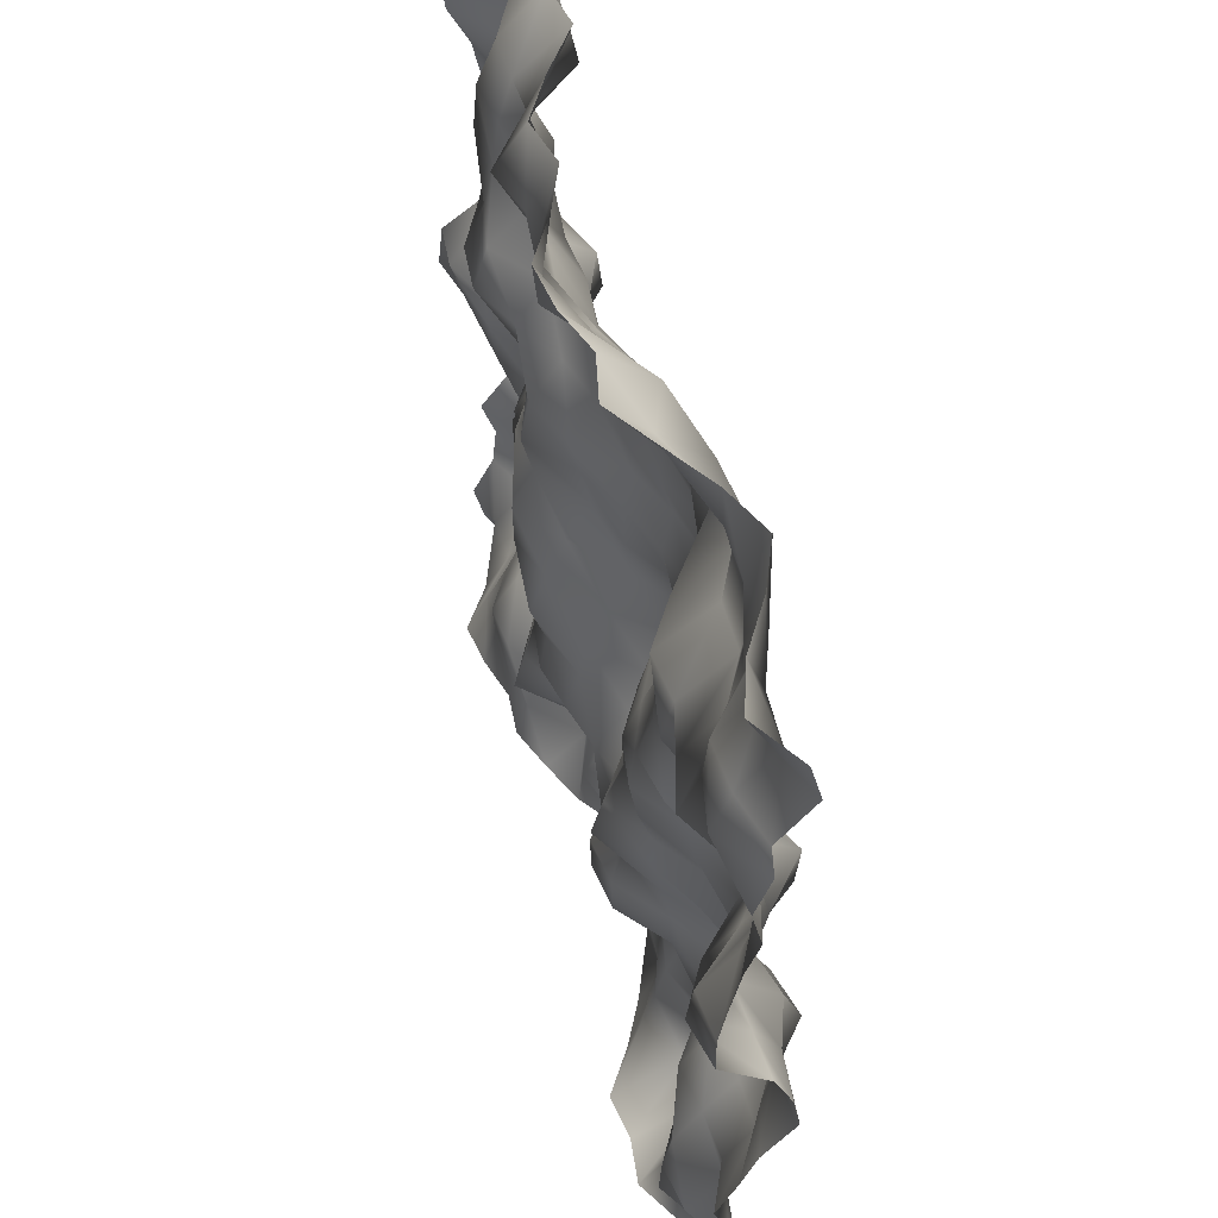
<metadata>
{"format":"obj","ext":"obj","renderer":"f3d","projection":"perspective","resolution":1024,"background":"white","views":[{"elev":55.3,"azim":75.5,"up":"+Z"}]}
</metadata>
<code>
o TerrainMesh
v -5 -0.1801 -5
v -4.5 0.07384 -5
v -4 -0.4004 -5
v -3.5 -0.7326 -5
v -3 -0.6435 -5
v -2.5 -0.4866 -5
v -2 -0.5139 -5
v -1.5 -0.3033 -5
v -1 -0.06004 -5
v -0.5 0.3264 -5
v 0 0.5629 -5
v 0.5 0.4405 -5
v 1 0.2346 -5
v 1.5 -0.05127 -5
v 2 -0.3005 -5
v 2.5 -0.6205 -5
v 3 -0.5324 -5
v 3.5 -0.5821 -5
v 4 -0.2716 -5
v 4.5 0.1508 -5
v 5 0.2861 -5
v -5 -0.2905 -4.5
v -4.5 -0.157 -4.5
v -4 -0.1178 -4.5
v -3.5 -0.4834 -4.5
v -3 -0.5005 -4.5
v -2.5 -0.4792 -4.5
v -2 -0.3812 -4.5
v -1.5 0.1472 -4.5
v -1 -0.01097 -4.5
v -0.5 0.1583 -4.5
v 0 0.5966 -4.5
v 0.5 0.4242 -4.5
v 1 0.1719 -4.5
v 1.5 0.1829 -4.5
v 2 -0.1525 -4.5
v 2.5 0.1656 -4.5
v 3 0.2063 -4.5
v 3.5 -0.2555 -4.5
v 4 -0.2726 -4.5
v 4.5 0.1092 -4.5
v 5 0.5211 -4.5
v -5 -0.04653 -4
v -4.5 0.2241 -4
v -4 0.2453 -4
v -3.5 -0.2402 -4
v -3 -0.5274 -4
v -2.5 -0.4657 -4
v -2 -0.1941 -4
v -1.5 0.2388 -4
v -1 0.2549 -4
v -0.5 0.5036 -4
v 0 0.5507 -4
v 0.5 0.07698 -4
v 1 0.1418 -4
v 1.5 0.192 -4
v 2 -0.02375 -4
v 2.5 0.4424 -4
v 3 0.3962 -4
v 3.5 -0.2176 -4
v 4 -0.5207 -4
v 4.5 -0.1869 -4
v 5 0.1914 -4
v -5 0.003489 -3.5
v -4.5 0.5055 -3.5
v -4 0.363 -3.5
v -3.5 -0.03576 -3.5
v -3 -0.2256 -3.5
v -2.5 -0.05907 -3.5
v -2 -0.05628 -3.5
v -1.5 0.09489 -3.5
v -1 0.5882 -3.5
v -0.5 0.6765 -3.5
v 0 0.5001 -3.5
v 0.5 0.1992 -3.5
v 1 0.3438 -3.5
v 1.5 0.1526 -3.5
v 2 0.08359 -3.5
v 2.5 0.3326 -3.5
v 3 0.07428 -3.5
v 3.5 -0.221 -3.5
v 4 -0.4964 -3.5
v 4.5 -0.4029 -3.5
v 5 -0.02998 -3.5
v -5 -0.1489 -3
v -4.5 0.2989 -3
v -4 0.3581 -3
v -3.5 0.2434 -3
v -3 0.2257 -3
v -2.5 0.2832 -3
v -2 0.04148 -3
v -1.5 -0.07452 -3
v -1 -0.07088 -3
v -0.5 0.2972 -3
v 0 0.5452 -3
v 0.5 0.2225 -3
v 1 0.3259 -3
v 1.5 0.1638 -3
v 2 0.2775 -3
v 2.5 0.3461 -3
v 3 0.07093 -3
v 3.5 -0.1126 -3
v 4 -0.4083 -3
v 4.5 -0.03302 -3
v 5 -0.1274 -3
v -5 0.1983 -2.5
v -4.5 0.65 -2.5
v -4 0.6075 -2.5
v -3.5 0.3383 -2.5
v -3 0.3779 -2.5
v -2.5 0.2459 -2.5
v -2 0.05928 -2.5
v -1.5 -0.3841 -2.5
v -1 -0.713 -2.5
v -0.5 -0.07719 -2.5
v 0 0.3405 -2.5
v 0.5 0.07131 -2.5
v 1 -0.09657 -2.5
v 1.5 -0.149 -2.5
v 2 0.08112 -2.5
v 2.5 0.621 -2.5
v 3 0.1828 -2.5
v 3.5 -0.2208 -2.5
v 4 -0.123 -2.5
v 4.5 -0.07734 -2.5
v 5 -0.2928 -2.5
v -5 0.6875 -2
v -4.5 0.6948 -2
v -4 0.2001 -2
v -3.5 0.1049 -2
v -3 0.3497 -2
v -2.5 0.2282 -2
v -2 0.0006682 -2
v -1.5 -0.3616 -2
v -1 -0.5971 -2
v -0.5 -0.2268 -2
v 0 -0.08355 -2
v 0.5 -0.05804 -2
v 1 -0.3039 -2
v 1.5 -0.5404 -2
v 2 -0.4582 -2
v 2.5 -0.01611 -2
v 3 0.2031 -2
v 3.5 0.09137 -2
v 4 0.2092 -2
v 4.5 0.2227 -2
v 5 -0.08304 -2
v -5 0.4379 -1.5
v -4.5 0.5092 -1.5
v -4 0.1295 -1.5
v -3.5 0.09432 -1.5
v -3 0.08912 -1.5
v -2.5 0.1515 -1.5
v -2 0.154 -1.5
v -1.5 -0.02543 -1.5
v -1 -0.4908 -1.5
v -0.5 -0.5477 -1.5
v 0 -0.4182 -1.5
v 0.5 -0.2669 -1.5
v 1 -0.07305 -1.5
v 1.5 -0.5542 -1.5
v 2 -0.4743 -1.5
v 2.5 -0.04034 -1.5
v 3 0.3002 -1.5
v 3.5 0.5091 -1.5
v 4 0.5349 -1.5
v 4.5 0.2452 -1.5
v 5 0.08877 -1.5
v -5 -0.07236 -1
v -4.5 0.1206 -1
v -4 -0.1337 -1
v -3.5 0.1541 -1
v -3 0.07546 -1
v -2.5 0.1287 -1
v -2 0.08263 -1
v -1.5 -0.07394 -1
v -1 -0.417 -1
v -0.5 -0.4719 -1
v 0 -0.2679 -1
v 0.5 0.07759 -1
v 1 0.12 -1
v 1.5 -0.1706 -1
v 2 -0.3666 -1
v 2.5 -0.1037 -1
v 3 0.3408 -1
v 3.5 0.6122 -1
v 4 0.7477 -1
v 4.5 0.3303 -1
v 5 0.4334 -1
v -5 -0.5024 -0.5
v -4.5 -0.3549 -0.5
v -4 -0.1977 -0.5
v -3.5 0.1719 -0.5
v -3 0.191 -0.5
v -2.5 -0.1446 -0.5
v -2 -0.07501 -0.5
v -1.5 -0.2476 -0.5
v -1 -0.479 -0.5
v -0.5 -0.6307 -0.5
v 0 -0.1986 -0.5
v 0.5 0.3144 -0.5
v 1 0.3846 -0.5
v 1.5 -0.2764 -0.5
v 2 -0.6703 -0.5
v 2.5 -0.2116 -0.5
v 3 0.08386 -0.5
v 3.5 0.2988 -0.5
v 4 0.557 -0.5
v 4.5 0.3939 -0.5
v 5 0.3507 -0.5
v -5 -0.4489 0
v -4.5 -0.4825 0
v -4 -0.2481 0
v -3.5 0.07247 0
v -3 0.01175 0
v -2.5 -0.291 0
v -2 -0.2027 0
v -1.5 -0.2626 0
v -1 -0.6475 0
v -0.5 -0.4651 0
v 0 0 0
v 0.5 0.461 0
v 1 0.5178 0
v 1.5 -0.2166 0
v 2 -0.5532 0
v 2.5 -0.2202 0
v 3 0.185 0
v 3.5 0.2399 0
v 4 0.06049 0
v 4.5 0.1069 0
v 5 0.1502 0
v -5 0.2014 0.5
v -4.5 0.2116 0.5
v -4 0.1868 0.5
v -3.5 0.1113 0.5
v -3 0.319 0.5
v -2.5 -0.00118 0.5
v -2 -0.4122 0.5
v -1.5 -0.5016 0.5
v -1 -0.6543 0.5
v -0.5 -0.2528 0.5
v 0 0.2306 0.5
v 0.5 0.6307 0.5
v 1 0.4876 0.5
v 1.5 0.02648 0.5
v 2 -0.3606 0.5
v 2.5 -0.3721 0.5
v 3 -0.006521 0.5
v 3.5 0.2537 0.5
v 4 -0.219 0.5
v 4.5 -0.4928 0.5
v 5 -0.3711 0.5
v -5 0.2847 1
v -4.5 0.6291 1
v -4 0.1853 1
v -3.5 0.256 1
v -3 0.7327 1
v -2.5 0.3282 1
v -2 -0.2071 1
v -1.5 -0.4934 1
v -1 -0.4386 1
v -0.5 -0.02192 1
v 0 0.1526 1
v 0.5 0.4948 1
v 1 0.417 1
v 1.5 -0.09933 1
v 2 -0.386 1
v 2.5 -0.4514 1
v 3 -0.07348 1
v 3.5 0.508 1
v 4 0.1167 1
v 4.5 -0.4285 1
v 5 -0.3744 1
v -5 0.1097 1.5
v -4.5 0.6363 1.5
v -4 0.3562 1.5
v -3.5 0.4647 1.5
v -3 0.6758 1.5
v -2.5 0.481 1.5
v -2 0.1317 1.5
v -1.5 -0.1942 1.5
v -1 -0.5478 1.5
v -0.5 -0.1153 1.5
v 0 0.1594 1.5
v 0.5 0.3686 1.5
v 1 0.5127 1.5
v 1.5 0.02544 1.5
v 2 -0.2127 1.5
v 2.5 -0.3901 1.5
v 3 -0.2814 1.5
v 3.5 0.5759 1.5
v 4 0.5428 1.5
v 4.5 -0.05334 1.5
v 5 -0.298 1.5
v -5 0.04964 2
v -4.5 0.4353 2
v -4 0.152 2
v -3.5 -0.05875 2
v -3 0.01078 2
v -2.5 -0.1189 2
v -2 -0.1303 2
v -1.5 -0.3211 2
v -1 -0.4637 2
v -0.5 -0.2145 2
v 0 0.2412 2
v 0.5 0.4724 2
v 1 0.6218 2
v 1.5 0.4728 2
v 2 -0.0006681 2
v 2.5 -0.2503 2
v 3 -0.04977 2
v 3.5 0.3202 2
v 4 0.5857 2
v 4.5 0.1647 2
v 5 -0.2165 2
v -5 -0.04148 2.5
v -4.5 0.1861 2.5
v -4 0.1938 2.5
v -3.5 -0.2241 2.5
v -3 -0.4392 2.5
v -2.5 -0.6868 2.5
v -2 -0.7167 2.5
v -1.5 -0.4517 2.5
v -1 -0.146 2.5
v -0.5 0.02519 2.5
v 0 0.1516 2.5
v 0.5 0.3374 2.5
v 1 0.6238 2.5
v 1.5 0.509 2.5
v 2 -0.0324 2.5
v 2.5 -0.2459 2.5
v 3 -0.3334 2.5
v 3.5 -0.1304 2.5
v 4 -0.02773 2.5
v 4.5 0.06366 2.5
v 5 -0.05735 2.5
v -5 -0.2692 3
v -4.5 0.305 3
v -4 0.7717 3
v -3.5 0.1134 3
v -3 -0.2801 3
v -2.5 -0.483 3
v -2 -0.5721 3
v -1.5 -0.1504 3
v -1 0.04891 3
v -0.5 0.1319 3
v 0 0.2407 3
v 0.5 0.3391 3
v 1 0.469 3
v 1.5 0.3854 3
v 2 0.01307 3
v 2.5 -0.2915 3
v 3 -0.2257 3
v 3.5 -0.3507 3
v 4 -0.4815 3
v 4.5 -0.1832 3
v 5 -0.1651 3
v -5 -0.3198 3.5
v -4.5 0.4172 3.5
v -4 0.6758 3.5
v -3.5 0.1569 3.5
v -3 -0.443 3.5
v -2.5 -0.3873 3.5
v -2 -0.1159 3.5
v -1.5 0.02211 3.5
v -1 0.08588 3.5
v -0.5 0.04234 3.5
v 0 0.2648 3.5
v 0.5 0.3696 3.5
v 1 0.4042 3.5
v 1.5 0.5089 3.5
v 2 0.5188 3.5
v 2.5 0.2855 3.5
v 3 0.2956 3.5
v 3.5 0.03576 3.5
v 4 -0.289 3.5
v 4.5 -0.3823 3.5
v 5 -0.01009 3.5
v -5 -0.4597 4
v -4.5 0.1843 4
v -4 0.5504 4
v -3.5 0.1089 4
v -3 -0.4006 4
v -2.5 -0.3211 4
v -2 -0.0106 4
v -1.5 -0.3184 4
v -1 -0.2384 4
v -0.5 -0.2878 4
v 0 -0.05284 4
v 0.5 0.2042 4
v 1 0.3156 4
v 1.5 0.5183 4
v 2 0.5759 4
v 2.5 0.4879 4
v 3 0.3777 4
v 3.5 0.1633 4
v 4 -0.2453 4
v 4.5 -0.2063 4
v 5 -0.05601 4
v -5 -0.2235 4.5
v -4.5 -0.02032 4.5
v -4 0.2782 4.5
v -3.5 0.08001 4.5
v -3 -0.2101 4.5
v -2.5 -0.1859 4.5
v -2 -0.1473 4.5
v -1.5 -0.6102 4.5
v -1 -0.4341 4.5
v -0.5 -0.471 4.5
v 0 -0.5654 4.5
v 0.5 -0.1688 4.5
v 1 0.1967 4.5
v 1.5 -0.0005401 4.5
v 2 0.2297 4.5
v 2.5 0.2738 4.5
v 3 0.2793 4.5
v 3.5 0.3372 4.5
v 4 0.1662 4.5
v 4.5 0.157 4.5
v 5 0.2992 4.5
v -5 0.2697 5
v -4.5 0.1867 5
v -4 0.2435 5
v -3.5 0.1863 5
v -3 0.2476 5
v -2.5 0.3569 5
v -2 0.005399 5
v -1.5 -0.2762 5
v -1 -0.1364 5
v -0.5 -0.3299 5
v 0 -0.6116 5
v 0.5 -0.5322 5
v 1 -0.3453 5
v 1.5 -0.4454 5
v 2 -0.1025 5
v 2.5 0.2456 5
v 3 0.4892 5
v 3.5 0.2917 5
v 4 -0.001747 5
v 4.5 -0.1552 5
v 5 0.1801 5
f 1 2 22
f 2 23 22
f 2 3 23
f 3 24 23
f 3 4 24
f 4 25 24
f 4 5 25
f 5 26 25
f 5 6 26
f 6 27 26
f 6 7 27
f 7 28 27
f 7 8 28
f 8 29 28
f 8 9 29
f 9 30 29
f 9 10 30
f 10 31 30
f 10 11 31
f 11 32 31
f 11 12 32
f 12 33 32
f 12 13 33
f 13 34 33
f 13 14 34
f 14 35 34
f 14 15 35
f 15 36 35
f 15 16 36
f 16 37 36
f 16 17 37
f 17 38 37
f 17 18 38
f 18 39 38
f 18 19 39
f 19 40 39
f 19 20 40
f 20 41 40
f 20 21 41
f 21 42 41
f 22 23 43
f 23 44 43
f 23 24 44
f 24 45 44
f 24 25 45
f 25 46 45
f 25 26 46
f 26 47 46
f 26 27 47
f 27 48 47
f 27 28 48
f 28 49 48
f 28 29 49
f 29 50 49
f 29 30 50
f 30 51 50
f 30 31 51
f 31 52 51
f 31 32 52
f 32 53 52
f 32 33 53
f 33 54 53
f 33 34 54
f 34 55 54
f 34 35 55
f 35 56 55
f 35 36 56
f 36 57 56
f 36 37 57
f 37 58 57
f 37 38 58
f 38 59 58
f 38 39 59
f 39 60 59
f 39 40 60
f 40 61 60
f 40 41 61
f 41 62 61
f 41 42 62
f 42 63 62
f 43 44 64
f 44 65 64
f 44 45 65
f 45 66 65
f 45 46 66
f 46 67 66
f 46 47 67
f 47 68 67
f 47 48 68
f 48 69 68
f 48 49 69
f 49 70 69
f 49 50 70
f 50 71 70
f 50 51 71
f 51 72 71
f 51 52 72
f 52 73 72
f 52 53 73
f 53 74 73
f 53 54 74
f 54 75 74
f 54 55 75
f 55 76 75
f 55 56 76
f 56 77 76
f 56 57 77
f 57 78 77
f 57 58 78
f 58 79 78
f 58 59 79
f 59 80 79
f 59 60 80
f 60 81 80
f 60 61 81
f 61 82 81
f 61 62 82
f 62 83 82
f 62 63 83
f 63 84 83
f 64 65 85
f 65 86 85
f 65 66 86
f 66 87 86
f 66 67 87
f 67 88 87
f 67 68 88
f 68 89 88
f 68 69 89
f 69 90 89
f 69 70 90
f 70 91 90
f 70 71 91
f 71 92 91
f 71 72 92
f 72 93 92
f 72 73 93
f 73 94 93
f 73 74 94
f 74 95 94
f 74 75 95
f 75 96 95
f 75 76 96
f 76 97 96
f 76 77 97
f 77 98 97
f 77 78 98
f 78 99 98
f 78 79 99
f 79 100 99
f 79 80 100
f 80 101 100
f 80 81 101
f 81 102 101
f 81 82 102
f 82 103 102
f 82 83 103
f 83 104 103
f 83 84 104
f 84 105 104
f 85 86 106
f 86 107 106
f 86 87 107
f 87 108 107
f 87 88 108
f 88 109 108
f 88 89 109
f 89 110 109
f 89 90 110
f 90 111 110
f 90 91 111
f 91 112 111
f 91 92 112
f 92 113 112
f 92 93 113
f 93 114 113
f 93 94 114
f 94 115 114
f 94 95 115
f 95 116 115
f 95 96 116
f 96 117 116
f 96 97 117
f 97 118 117
f 97 98 118
f 98 119 118
f 98 99 119
f 99 120 119
f 99 100 120
f 100 121 120
f 100 101 121
f 101 122 121
f 101 102 122
f 102 123 122
f 102 103 123
f 103 124 123
f 103 104 124
f 104 125 124
f 104 105 125
f 105 126 125
f 106 107 127
f 107 128 127
f 107 108 128
f 108 129 128
f 108 109 129
f 109 130 129
f 109 110 130
f 110 131 130
f 110 111 131
f 111 132 131
f 111 112 132
f 112 133 132
f 112 113 133
f 113 134 133
f 113 114 134
f 114 135 134
f 114 115 135
f 115 136 135
f 115 116 136
f 116 137 136
f 116 117 137
f 117 138 137
f 117 118 138
f 118 139 138
f 118 119 139
f 119 140 139
f 119 120 140
f 120 141 140
f 120 121 141
f 121 142 141
f 121 122 142
f 122 143 142
f 122 123 143
f 123 144 143
f 123 124 144
f 124 145 144
f 124 125 145
f 125 146 145
f 125 126 146
f 126 147 146
f 127 128 148
f 128 149 148
f 128 129 149
f 129 150 149
f 129 130 150
f 130 151 150
f 130 131 151
f 131 152 151
f 131 132 152
f 132 153 152
f 132 133 153
f 133 154 153
f 133 134 154
f 134 155 154
f 134 135 155
f 135 156 155
f 135 136 156
f 136 157 156
f 136 137 157
f 137 158 157
f 137 138 158
f 138 159 158
f 138 139 159
f 139 160 159
f 139 140 160
f 140 161 160
f 140 141 161
f 141 162 161
f 141 142 162
f 142 163 162
f 142 143 163
f 143 164 163
f 143 144 164
f 144 165 164
f 144 145 165
f 145 166 165
f 145 146 166
f 146 167 166
f 146 147 167
f 147 168 167
f 148 149 169
f 149 170 169
f 149 150 170
f 150 171 170
f 150 151 171
f 151 172 171
f 151 152 172
f 152 173 172
f 152 153 173
f 153 174 173
f 153 154 174
f 154 175 174
f 154 155 175
f 155 176 175
f 155 156 176
f 156 177 176
f 156 157 177
f 157 178 177
f 157 158 178
f 158 179 178
f 158 159 179
f 159 180 179
f 159 160 180
f 160 181 180
f 160 161 181
f 161 182 181
f 161 162 182
f 162 183 182
f 162 163 183
f 163 184 183
f 163 164 184
f 164 185 184
f 164 165 185
f 165 186 185
f 165 166 186
f 166 187 186
f 166 167 187
f 167 188 187
f 167 168 188
f 168 189 188
f 169 170 190
f 170 191 190
f 170 171 191
f 171 192 191
f 171 172 192
f 172 193 192
f 172 173 193
f 173 194 193
f 173 174 194
f 174 195 194
f 174 175 195
f 175 196 195
f 175 176 196
f 176 197 196
f 176 177 197
f 177 198 197
f 177 178 198
f 178 199 198
f 178 179 199
f 179 200 199
f 179 180 200
f 180 201 200
f 180 181 201
f 181 202 201
f 181 182 202
f 182 203 202
f 182 183 203
f 183 204 203
f 183 184 204
f 184 205 204
f 184 185 205
f 185 206 205
f 185 186 206
f 186 207 206
f 186 187 207
f 187 208 207
f 187 188 208
f 188 209 208
f 188 189 209
f 189 210 209
f 190 191 211
f 191 212 211
f 191 192 212
f 192 213 212
f 192 193 213
f 193 214 213
f 193 194 214
f 194 215 214
f 194 195 215
f 195 216 215
f 195 196 216
f 196 217 216
f 196 197 217
f 197 218 217
f 197 198 218
f 198 219 218
f 198 199 219
f 199 220 219
f 199 200 220
f 200 221 220
f 200 201 221
f 201 222 221
f 201 202 222
f 202 223 222
f 202 203 223
f 203 224 223
f 203 204 224
f 204 225 224
f 204 205 225
f 205 226 225
f 205 206 226
f 206 227 226
f 206 207 227
f 207 228 227
f 207 208 228
f 208 229 228
f 208 209 229
f 209 230 229
f 209 210 230
f 210 231 230
f 211 212 232
f 212 233 232
f 212 213 233
f 213 234 233
f 213 214 234
f 214 235 234
f 214 215 235
f 215 236 235
f 215 216 236
f 216 237 236
f 216 217 237
f 217 238 237
f 217 218 238
f 218 239 238
f 218 219 239
f 219 240 239
f 219 220 240
f 220 241 240
f 220 221 241
f 221 242 241
f 221 222 242
f 222 243 242
f 222 223 243
f 223 244 243
f 223 224 244
f 224 245 244
f 224 225 245
f 225 246 245
f 225 226 246
f 226 247 246
f 226 227 247
f 227 248 247
f 227 228 248
f 228 249 248
f 228 229 249
f 229 250 249
f 229 230 250
f 230 251 250
f 230 231 251
f 231 252 251
f 232 233 253
f 233 254 253
f 233 234 254
f 234 255 254
f 234 235 255
f 235 256 255
f 235 236 256
f 236 257 256
f 236 237 257
f 237 258 257
f 237 238 258
f 238 259 258
f 238 239 259
f 239 260 259
f 239 240 260
f 240 261 260
f 240 241 261
f 241 262 261
f 241 242 262
f 242 263 262
f 242 243 263
f 243 264 263
f 243 244 264
f 244 265 264
f 244 245 265
f 245 266 265
f 245 246 266
f 246 267 266
f 246 247 267
f 247 268 267
f 247 248 268
f 248 269 268
f 248 249 269
f 249 270 269
f 249 250 270
f 250 271 270
f 250 251 271
f 251 272 271
f 251 252 272
f 252 273 272
f 253 254 274
f 254 275 274
f 254 255 275
f 255 276 275
f 255 256 276
f 256 277 276
f 256 257 277
f 257 278 277
f 257 258 278
f 258 279 278
f 258 259 279
f 259 280 279
f 259 260 280
f 260 281 280
f 260 261 281
f 261 282 281
f 261 262 282
f 262 283 282
f 262 263 283
f 263 284 283
f 263 264 284
f 264 285 284
f 264 265 285
f 265 286 285
f 265 266 286
f 266 287 286
f 266 267 287
f 267 288 287
f 267 268 288
f 268 289 288
f 268 269 289
f 269 290 289
f 269 270 290
f 270 291 290
f 270 271 291
f 271 292 291
f 271 272 292
f 272 293 292
f 272 273 293
f 273 294 293
f 274 275 295
f 275 296 295
f 275 276 296
f 276 297 296
f 276 277 297
f 277 298 297
f 277 278 298
f 278 299 298
f 278 279 299
f 279 300 299
f 279 280 300
f 280 301 300
f 280 281 301
f 281 302 301
f 281 282 302
f 282 303 302
f 282 283 303
f 283 304 303
f 283 284 304
f 284 305 304
f 284 285 305
f 285 306 305
f 285 286 306
f 286 307 306
f 286 287 307
f 287 308 307
f 287 288 308
f 288 309 308
f 288 289 309
f 289 310 309
f 289 290 310
f 290 311 310
f 290 291 311
f 291 312 311
f 291 292 312
f 292 313 312
f 292 293 313
f 293 314 313
f 293 294 314
f 294 315 314
f 295 296 316
f 296 317 316
f 296 297 317
f 297 318 317
f 297 298 318
f 298 319 318
f 298 299 319
f 299 320 319
f 299 300 320
f 300 321 320
f 300 301 321
f 301 322 321
f 301 302 322
f 302 323 322
f 302 303 323
f 303 324 323
f 303 304 324
f 304 325 324
f 304 305 325
f 305 326 325
f 305 306 326
f 306 327 326
f 306 307 327
f 307 328 327
f 307 308 328
f 308 329 328
f 308 309 329
f 309 330 329
f 309 310 330
f 310 331 330
f 310 311 331
f 311 332 331
f 311 312 332
f 312 333 332
f 312 313 333
f 313 334 333
f 313 314 334
f 314 335 334
f 314 315 335
f 315 336 335
f 316 317 337
f 317 338 337
f 317 318 338
f 318 339 338
f 318 319 339
f 319 340 339
f 319 320 340
f 320 341 340
f 320 321 341
f 321 342 341
f 321 322 342
f 322 343 342
f 322 323 343
f 323 344 343
f 323 324 344
f 324 345 344
f 324 325 345
f 325 346 345
f 325 326 346
f 326 347 346
f 326 327 347
f 327 348 347
f 327 328 348
f 328 349 348
f 328 329 349
f 329 350 349
f 329 330 350
f 330 351 350
f 330 331 351
f 331 352 351
f 331 332 352
f 332 353 352
f 332 333 353
f 333 354 353
f 333 334 354
f 334 355 354
f 334 335 355
f 335 356 355
f 335 336 356
f 336 357 356
f 337 338 358
f 338 359 358
f 338 339 359
f 339 360 359
f 339 340 360
f 340 361 360
f 340 341 361
f 341 362 361
f 341 342 362
f 342 363 362
f 342 343 363
f 343 364 363
f 343 344 364
f 344 365 364
f 344 345 365
f 345 366 365
f 345 346 366
f 346 367 366
f 346 347 367
f 347 368 367
f 347 348 368
f 348 369 368
f 348 349 369
f 349 370 369
f 349 350 370
f 350 371 370
f 350 351 371
f 351 372 371
f 351 352 372
f 352 373 372
f 352 353 373
f 353 374 373
f 353 354 374
f 354 375 374
f 354 355 375
f 355 376 375
f 355 356 376
f 356 377 376
f 356 357 377
f 357 378 377
f 358 359 379
f 359 380 379
f 359 360 380
f 360 381 380
f 360 361 381
f 361 382 381
f 361 362 382
f 362 383 382
f 362 363 383
f 363 384 383
f 363 364 384
f 364 385 384
f 364 365 385
f 365 386 385
f 365 366 386
f 366 387 386
f 366 367 387
f 367 388 387
f 367 368 388
f 368 389 388
f 368 369 389
f 369 390 389
f 369 370 390
f 370 391 390
f 370 371 391
f 371 392 391
f 371 372 392
f 372 393 392
f 372 373 393
f 373 394 393
f 373 374 394
f 374 395 394
f 374 375 395
f 375 396 395
f 375 376 396
f 376 397 396
f 376 377 397
f 377 398 397
f 377 378 398
f 378 399 398
f 379 380 400
f 380 401 400
f 380 381 401
f 381 402 401
f 381 382 402
f 382 403 402
f 382 383 403
f 383 404 403
f 383 384 404
f 384 405 404
f 384 385 405
f 385 406 405
f 385 386 406
f 386 407 406
f 386 387 407
f 387 408 407
f 387 388 408
f 388 409 408
f 388 389 409
f 389 410 409
f 389 390 410
f 390 411 410
f 390 391 411
f 391 412 411
f 391 392 412
f 392 413 412
f 392 393 413
f 393 414 413
f 393 394 414
f 394 415 414
f 394 395 415
f 395 416 415
f 395 396 416
f 396 417 416
f 396 397 417
f 397 418 417
f 397 398 418
f 398 419 418
f 398 399 419
f 399 420 419
f 400 401 421
f 401 422 421
f 401 402 422
f 402 423 422
f 402 403 423
f 403 424 423
f 403 404 424
f 404 425 424
f 404 405 425
f 405 426 425
f 405 406 426
f 406 427 426
f 406 407 427
f 407 428 427
f 407 408 428
f 408 429 428
f 408 409 429
f 409 430 429
f 409 410 430
f 410 431 430
f 410 411 431
f 411 432 431
f 411 412 432
f 412 433 432
f 412 413 433
f 413 434 433
f 413 414 434
f 414 435 434
f 414 415 435
f 415 436 435
f 415 416 436
f 416 437 436
f 416 417 437
f 417 438 437
f 417 418 438
f 418 439 438
f 418 419 439
f 419 440 439
f 419 420 440
f 420 441 440

</code>
